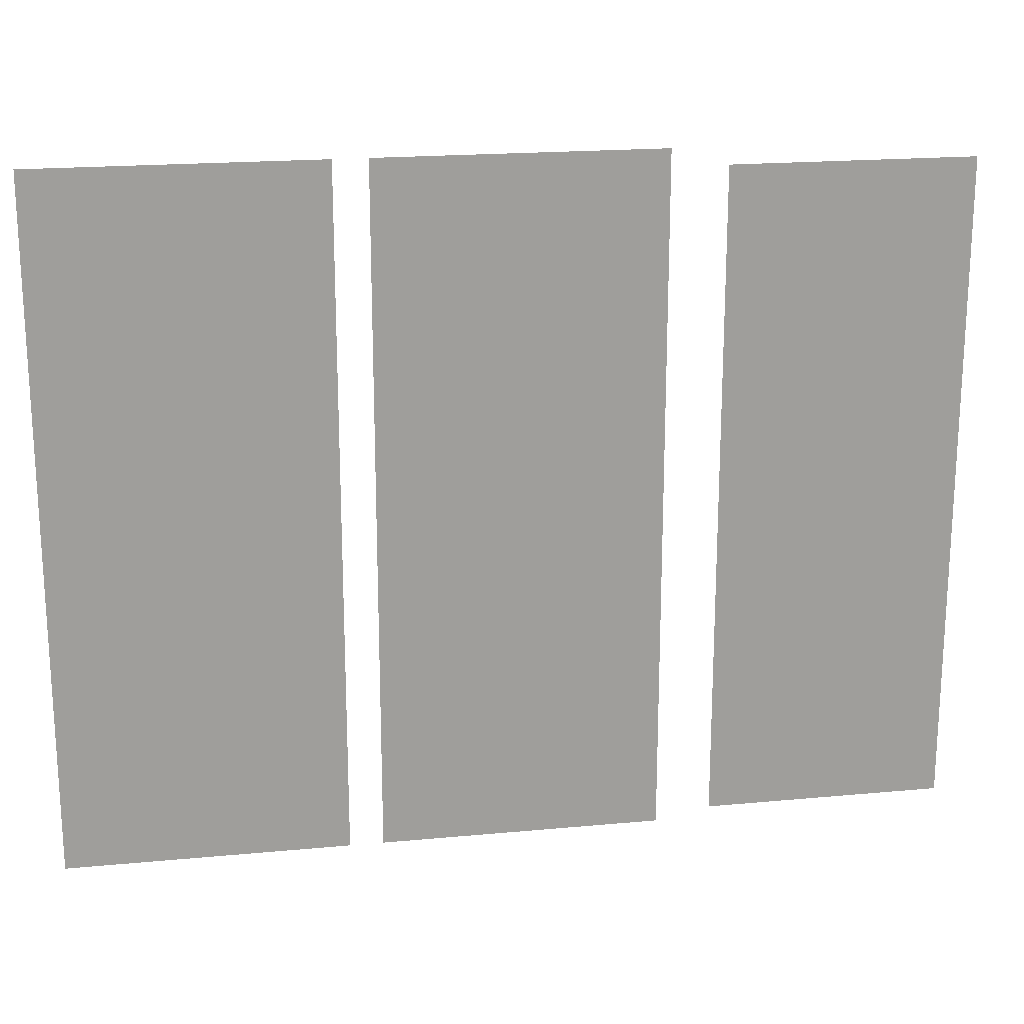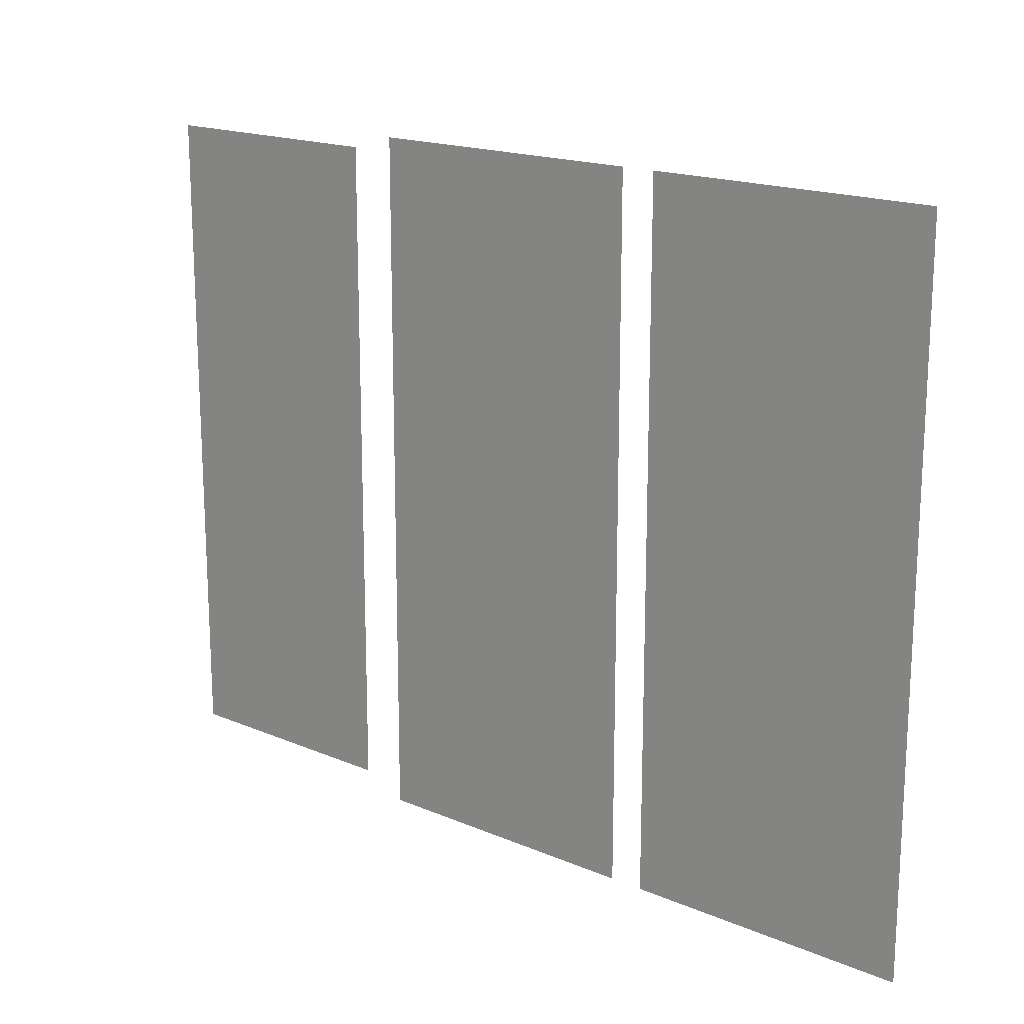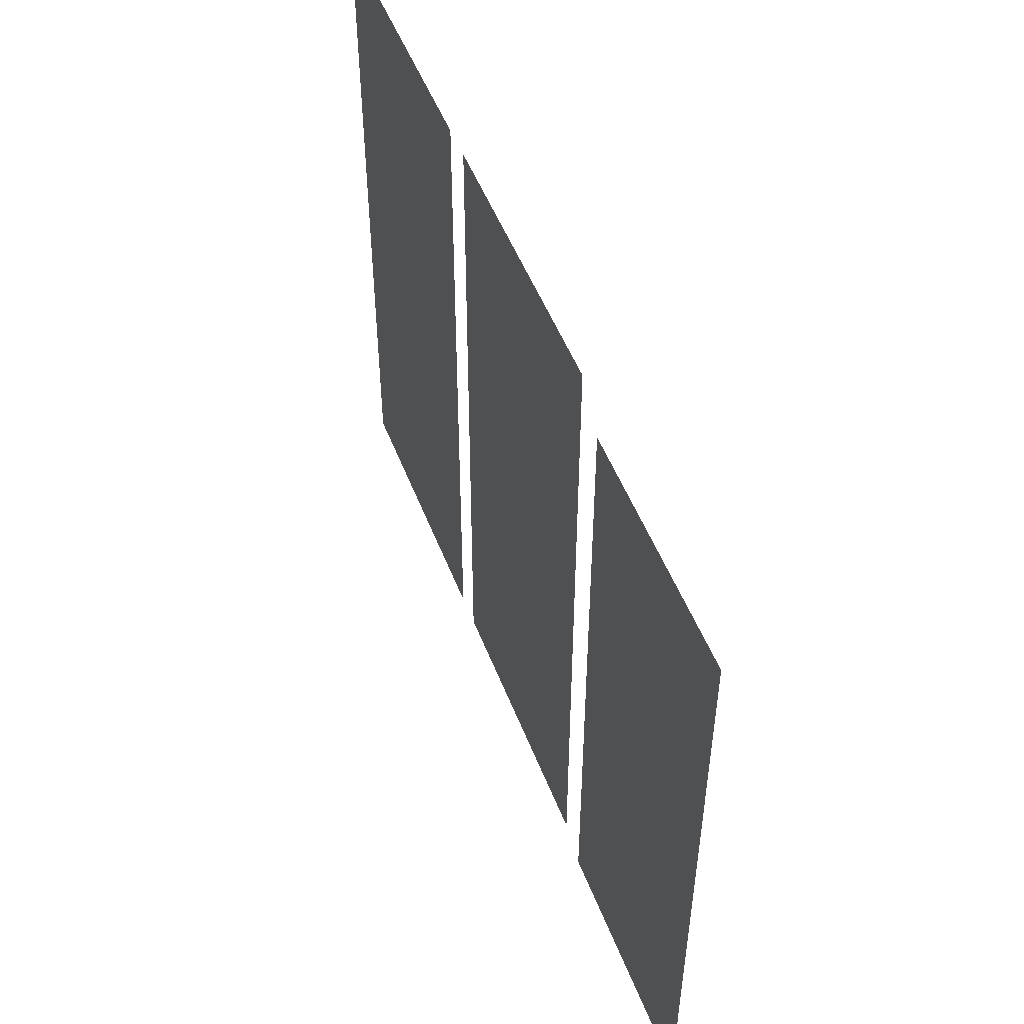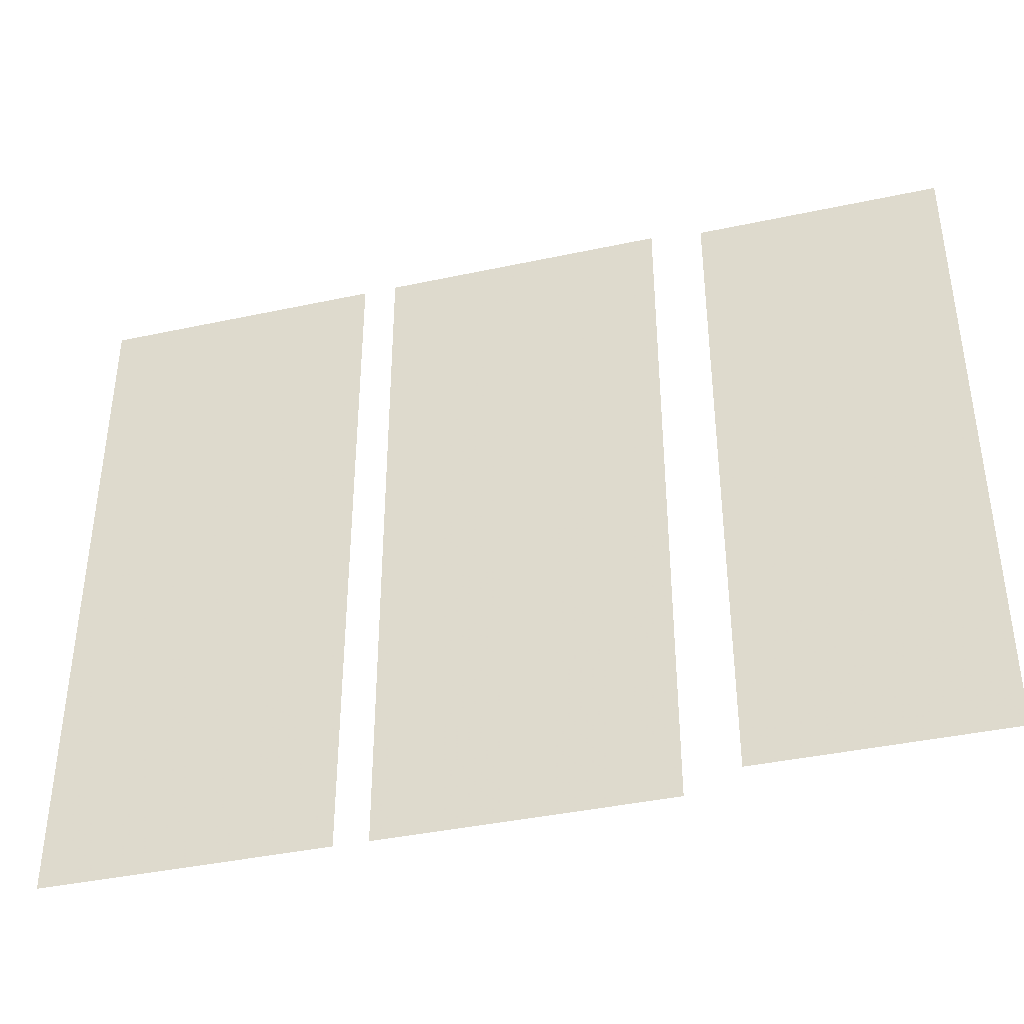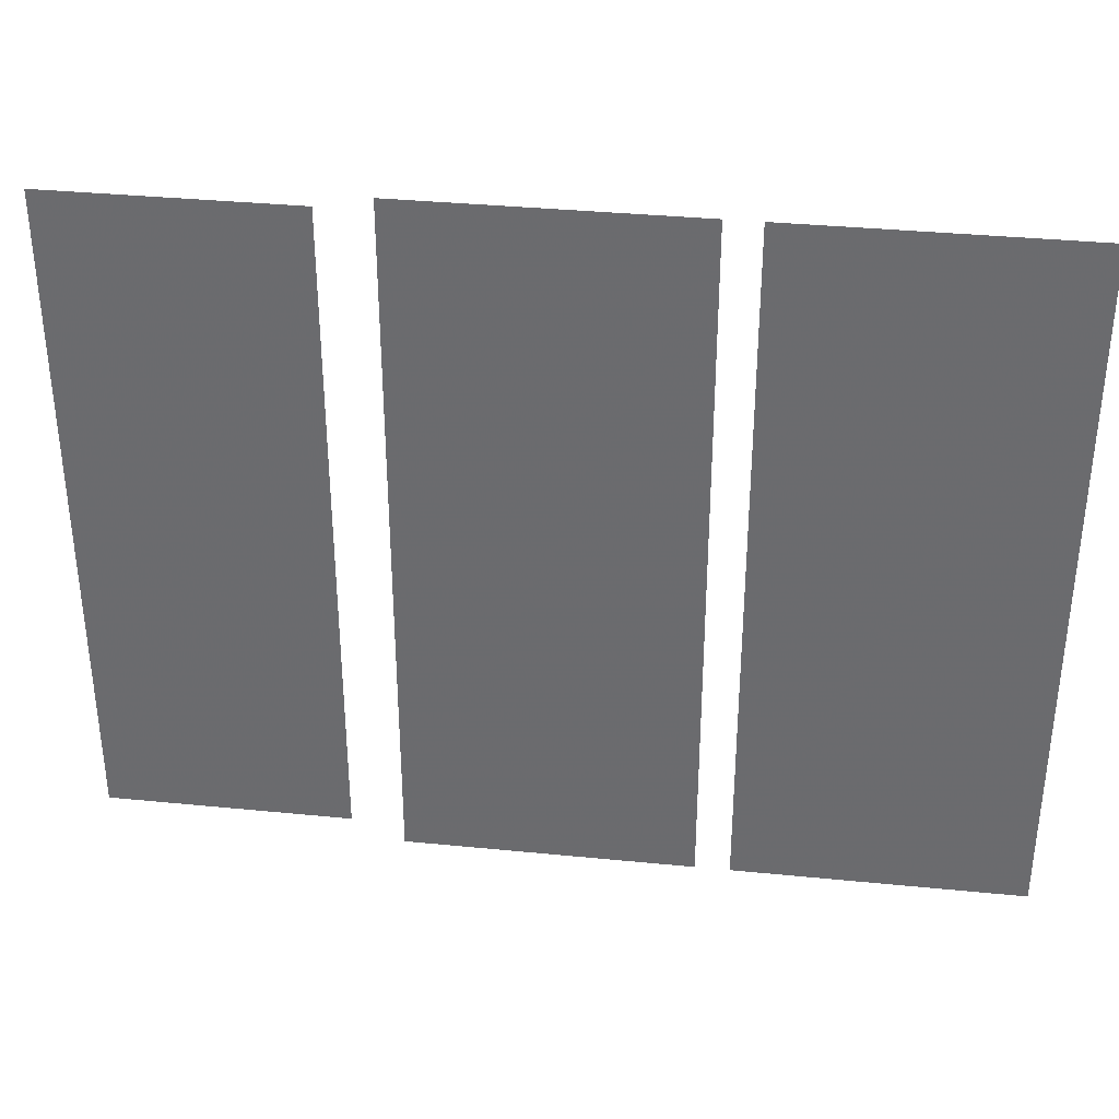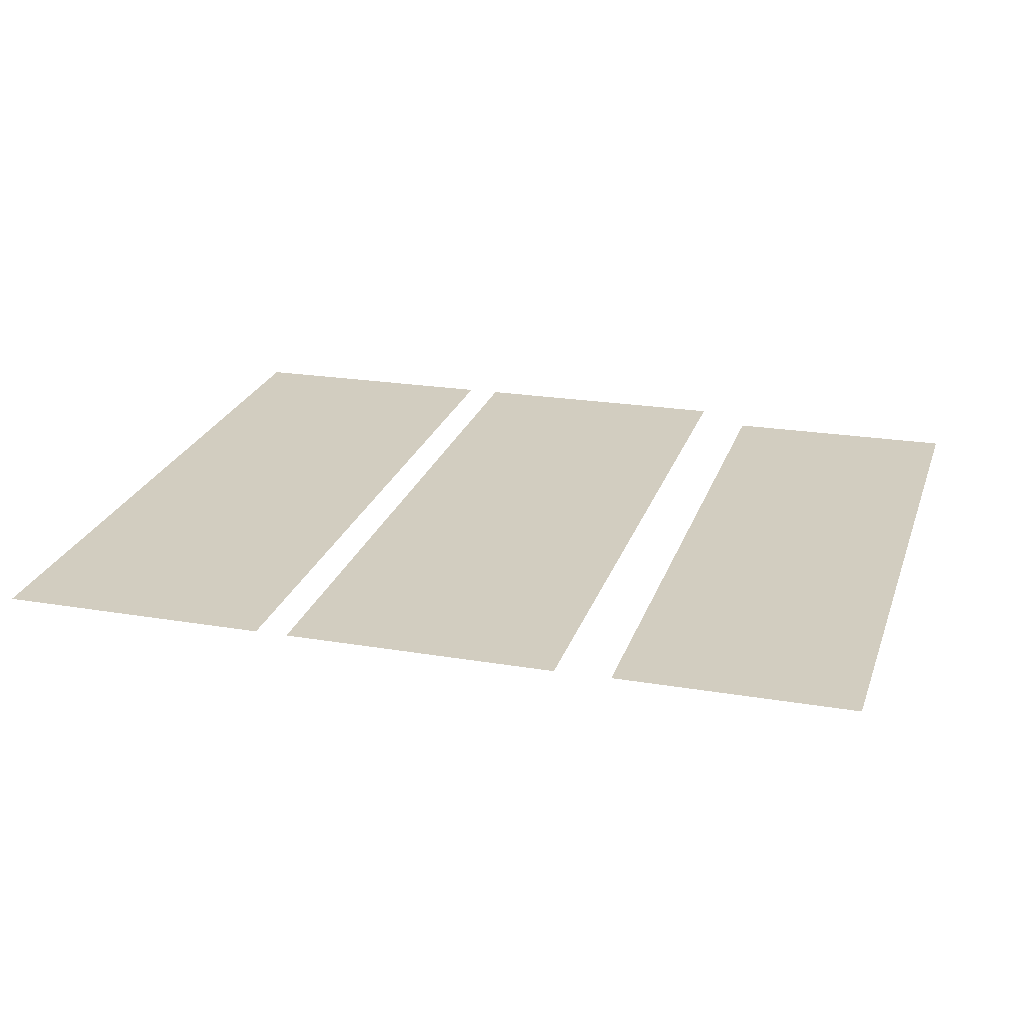
<metadata>
{"format":"obj","ext":"obj","renderer":"f3d","projection":"perspective","resolution":1024,"background":"white","views":[{"elev":19.5,"azim":171.5,"up":"+Y"},{"elev":17.5,"azim":41.6,"up":"+Y"},{"elev":50.9,"azim":-109.3,"up":"+Y"},{"elev":-40.1,"azim":-163.7,"up":"+Y"},{"elev":35.5,"azim":8.9,"up":"+Y"},{"elev":25.4,"azim":-162.7,"up":"+Z"}]}
</metadata>
<code>
o farmhouse_doors_door_back_porch_standard_kitchen_I_glass
v 11.27 2.717 -165.2
v 13.58 2.717 -165.3
v 13.58 9.023 -165.3
v 11.27 9.023 -165.2
v 14.09 2.57 -165.2
v 16.77 2.57 -165.3
v 16.77 9.17 -165.3
v 14.09 9.17 -165.2
v 17.09 2.57 -165.3
v 19.76 2.57 -165.3
v 19.76 9.17 -165.3
v 17.09 9.17 -165.3
f 1 2 3 4
f 5 6 7 8
f 9 10 11 12

</code>
